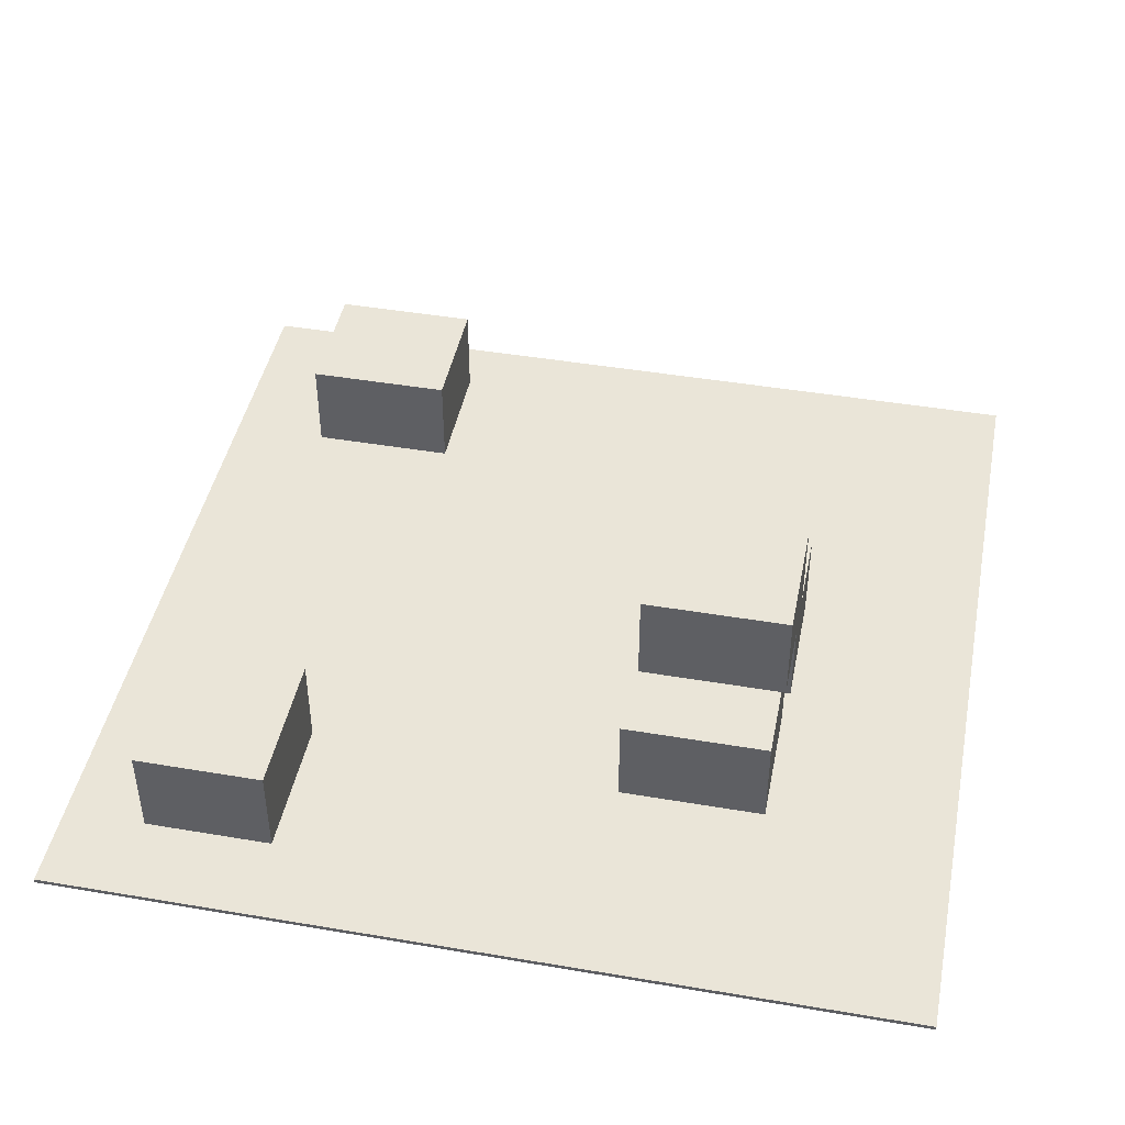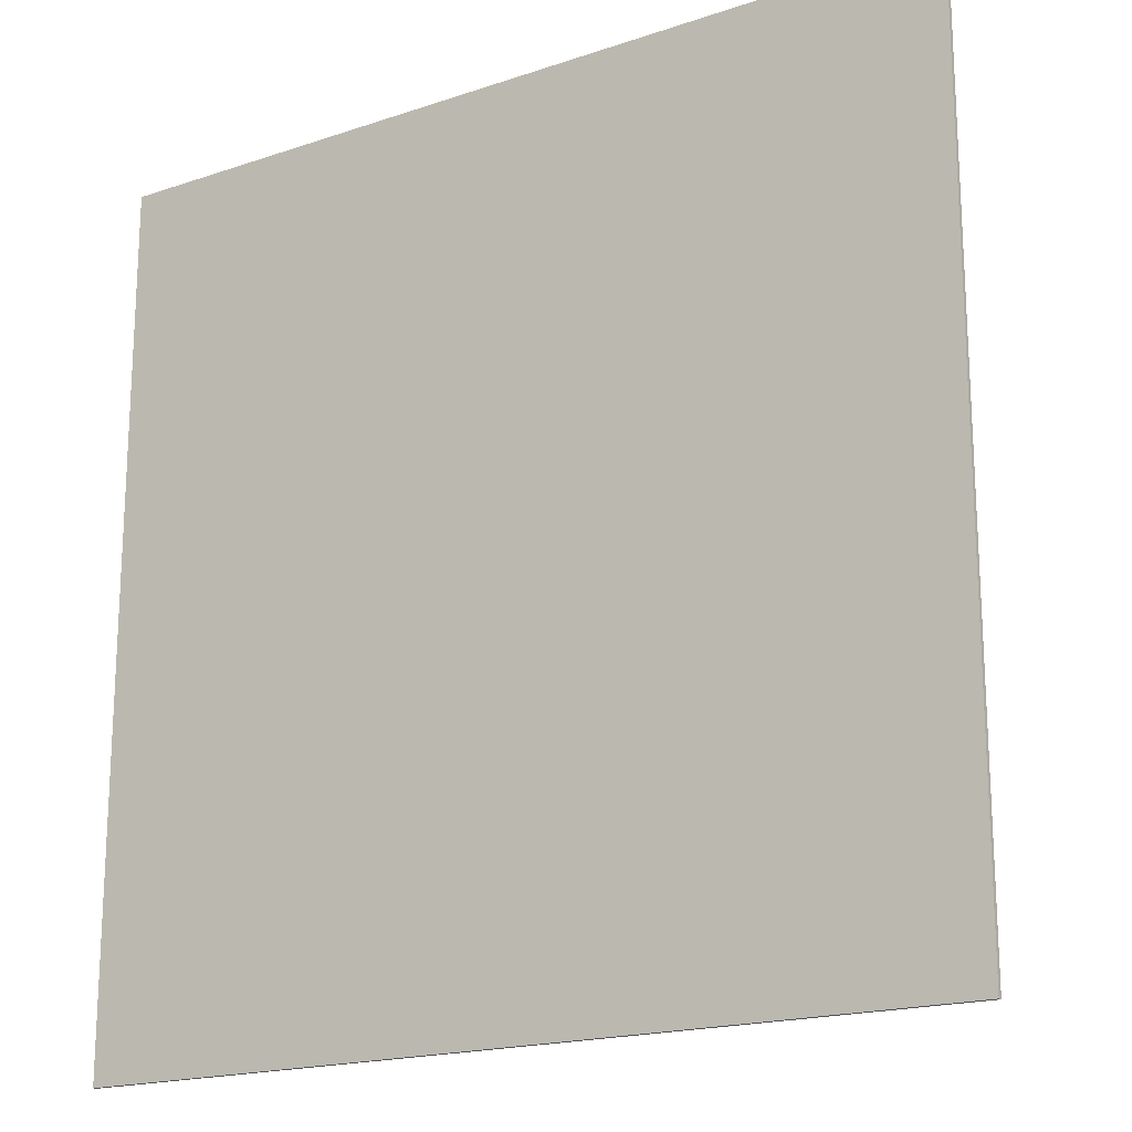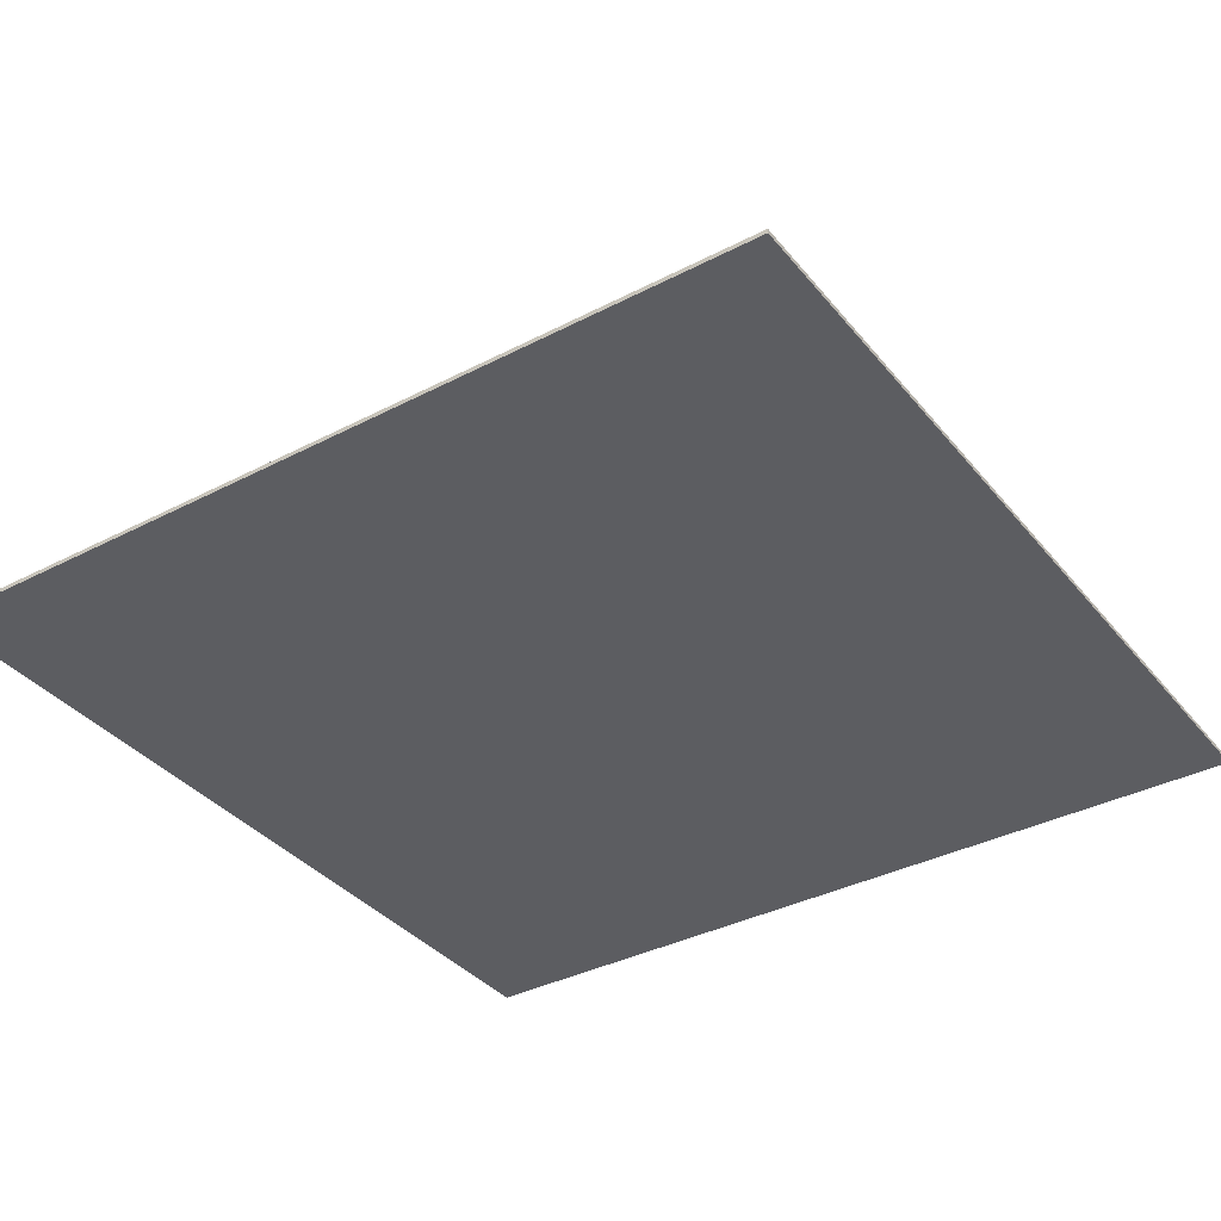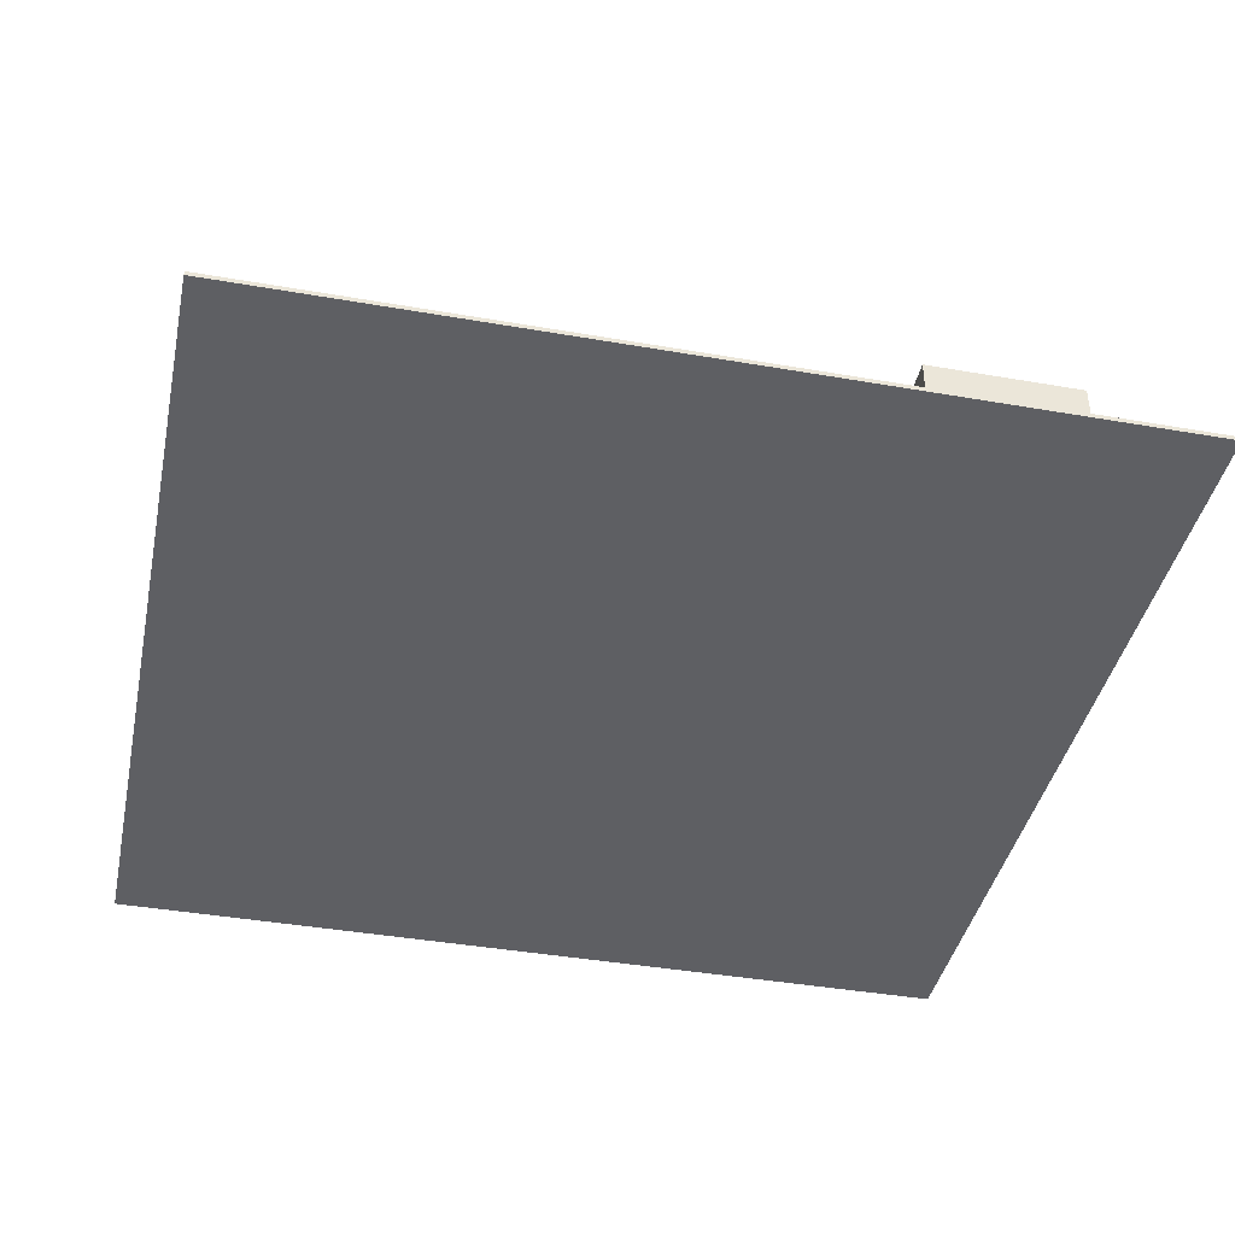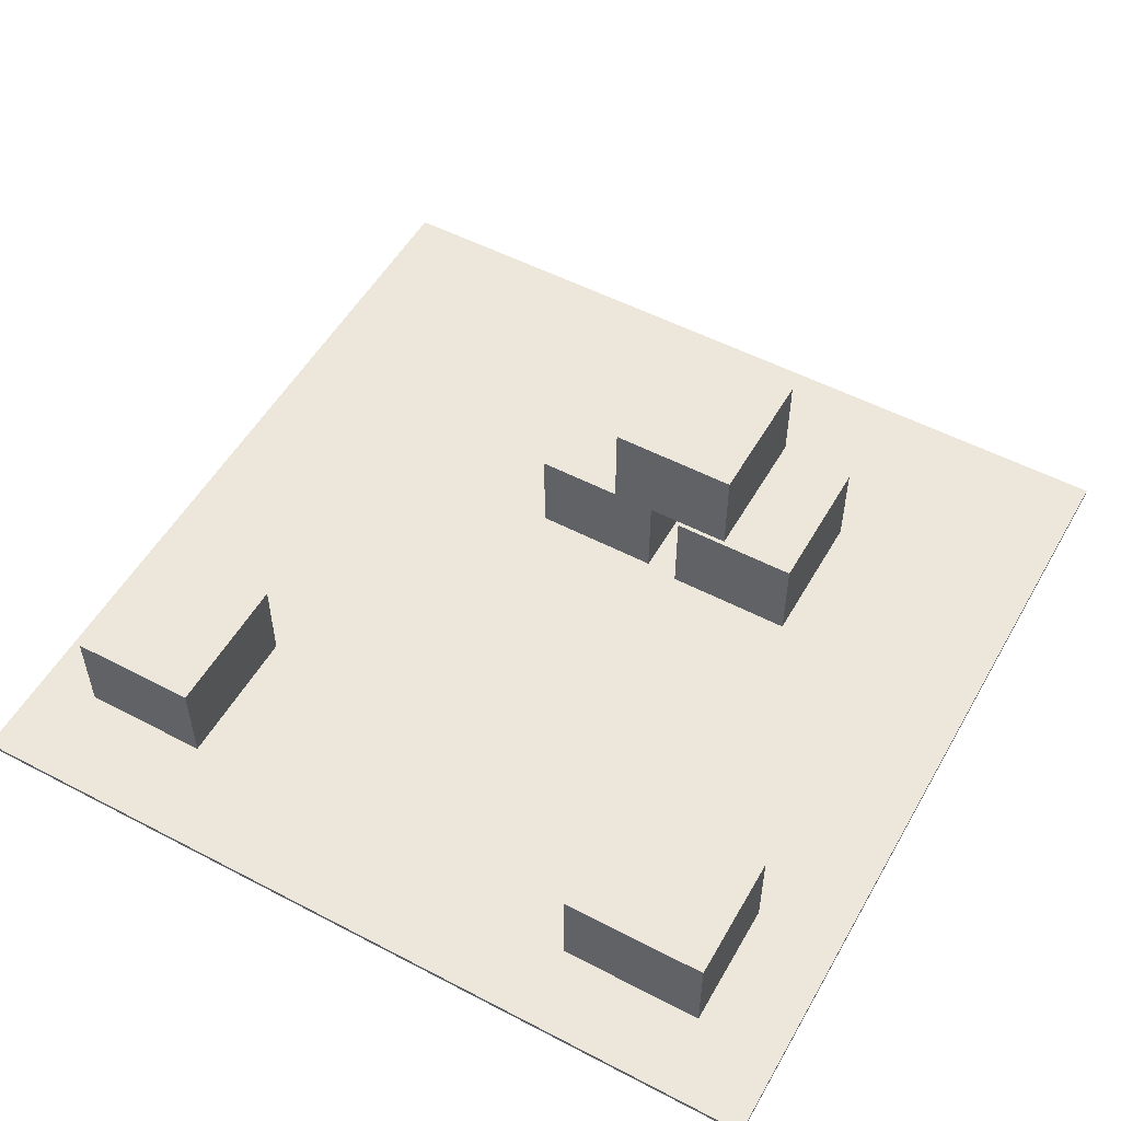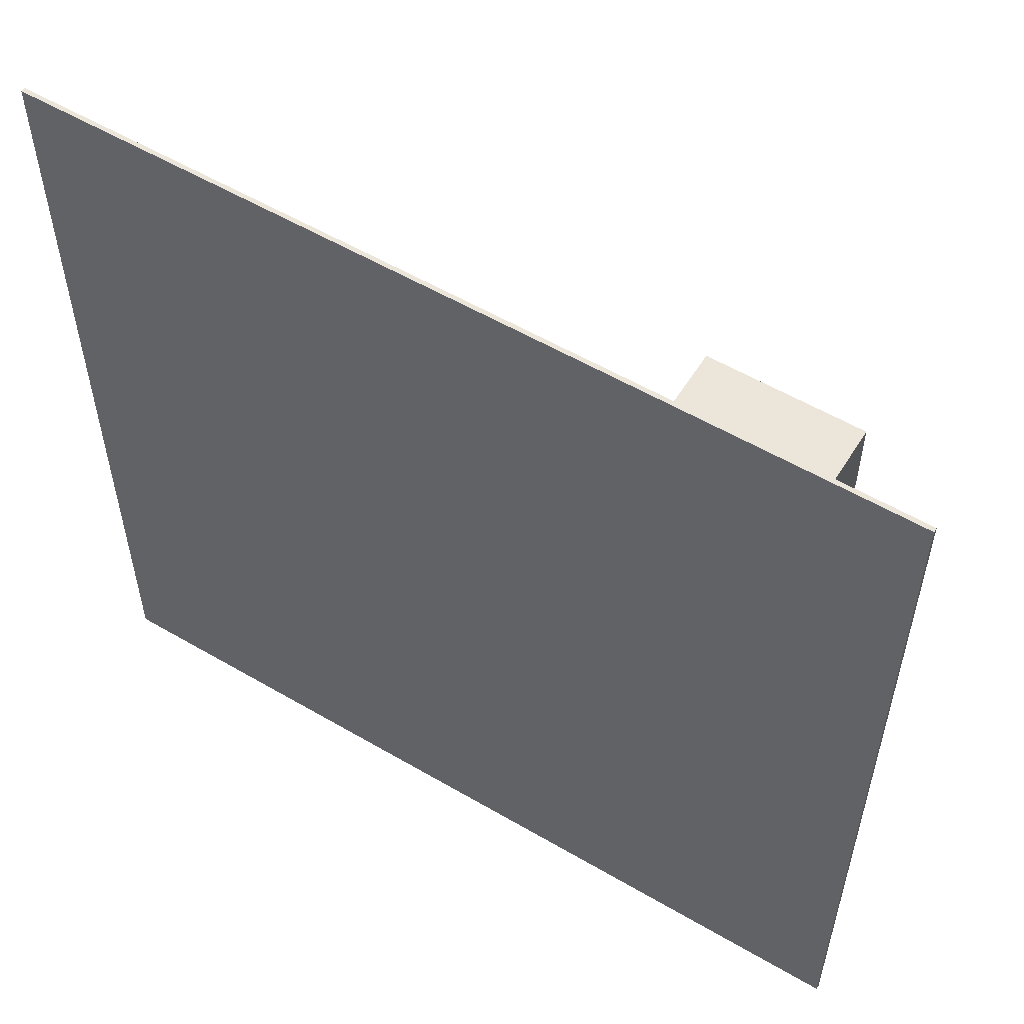
<metadata>
{"format":"obj","ext":"obj","renderer":"f3d","projection":"perspective","resolution":1024,"background":"white","views":[{"elev":44.5,"azim":-168.8,"up":"+Y"},{"elev":-18.5,"azim":33.0,"up":"+Z"},{"elev":-36.6,"azim":-146.0,"up":"+Y"},{"elev":-41.0,"azim":-12.0,"up":"+Y"},{"elev":53.2,"azim":119.2,"up":"+Y"},{"elev":56.1,"azim":31.5,"up":"+Z"}]}
</metadata>
<code>
o
v -10 0 10
v -10 0 -10
v -10 0.1 10
v -10 0.1 -10
v -5.8 0.1 1.8
v -5.8 0.1 -1.2
v -5.8 0.5 1.6
v -5.8 0.5 1.2
v -5.8 0.9 1.6
v -5.8 0.9 1.2
v -5.8 1.5 0.6
v -5.8 1.5 0
v -5.8 2.3 1.8
v -5.8 2.3 0.6
v -5.8 2.3 0
v -5.8 2.3 -0.2
v -5.8 2.3 -1.2
v -5.8 2.3 -3.2
v -5.8 2.7 -0.4
v -5.8 2.7 -0.8
v -5.8 3.1 -0.4
v -5.8 3.1 -0.8
v -5.8 3.7 -1.4
v -5.8 3.7 -2
v -5.8 4.5 -0.2
v -5.8 4.5 -1.4
v -5.8 4.5 -2
v -5.8 4.5 -3.2
v -5.7 0.1 -2
v -5.7 0.1 -5
v -5.7 0.5 -2.2
v -5.7 0.5 -2.6
v -5.7 0.9 -2.2
v -5.7 0.9 -2.6
v -5.7 1.5 -3.2
v -5.7 1.5 -3.8
v -5.7 2.3 -2
v -5.7 2.3 -3.2
v -5.7 2.3 -3.8
v -5.7 2.3 -5
v 4.3 0.1 8.6
v 4.3 0.1 5.6
v 4.3 1.5 7.4
v 4.3 1.5 6.8
v 4.3 2.3 8.6
v 4.3 2.3 7.4
v 4.3 2.3 6.8
v 4.3 2.3 5.6
v 5.1 0.1 -4.6
v 5.1 0.1 -8
v 5.1 2.3 -4.6
v 5.1 2.3 -8
v -2.4 0.1 1.8
v -2.4 0.1 -1.2
v -2.4 1.5 0.6
v -2.4 1.5 0
v -2.4 2.3 1.8
v -2.4 2.3 0.6
v -2.4 2.3 0
v -2.4 2.3 -0.2
v -2.4 2.3 -1.2
v -2.4 2.3 -2
v -2.4 2.3 -3.2
v -2.4 3.7 -1.4
v -2.4 3.7 -2
v -2.4 4.5 -0.2
v -2.4 4.5 -1.4
v -2.4 4.5 -2
v -2.4 4.5 -3.2
v -2.3 0.1 -2
v -2.3 0.1 -5
v -2.3 1.5 -3.2
v -2.3 1.5 -3.8
v -2.3 2.3 -2
v -2.3 2.3 -3.2
v -2.3 2.3 -3.8
v -2.3 2.3 -5
v 7.7 0.1 8.6
v 7.7 0.1 5.6
v 7.7 0.5 6.2
v 7.7 0.5 5.8
v 7.7 0.9 6.2
v 7.7 0.9 5.8
v 7.7 1.5 7.4
v 7.7 1.5 6.8
v 7.7 2.3 8.6
v 7.7 2.3 7.4
v 7.7 2.3 6.8
v 7.7 2.3 5.6
v 8.1 0.1 -4.6
v 8.1 0.1 -8
v 8.1 2.3 -4.6
v 8.1 2.3 -8
v 10 0 10
v 10 0 -10
v 10 0.1 10
v 10 0.1 -10
v -10 0 10
v -10 0.1 10
v 10 0 10
v 10 0.1 10
v 4.3 0.1 8.6
v 4.3 2.3 8.6
v 7.7 0.1 8.6
v 7.7 2.3 8.6
v -5.8 0.1 1.8
v -5.8 2.3 1.8
v -2.4 0.1 1.8
v -2.4 2.3 1.8
v -5.8 2.3 -0.2
v -5.8 4.5 -0.2
v -2.4 2.3 -0.2
v -2.4 4.5 -0.2
v -5.7 0.1 -2
v -5.7 2.3 -2
v -2.4 2.3 -2
v -2.3 0.1 -2
v -2.3 2.3 -2
v 5.1 0.1 -4.6
v 5.1 2.3 -4.6
v 6.3 1.5 -4.6
v 6.3 2.3 -4.6
v 6.9 1.5 -4.6
v 6.9 2.3 -4.6
v 7.5 0.5 -4.6
v 7.5 0.9 -4.6
v 7.9 0.5 -4.6
v 7.9 0.9 -4.6
v 8.1 0.1 -4.6
v 8.1 2.3 -4.6
v 4.3 0.1 5.6
v 4.3 2.3 5.6
v 7.7 0.1 5.6
v 7.7 2.3 5.6
v -5.8 0.1 -1.2
v -5.8 2.3 -1.2
v -2.4 0.1 -1.2
v -2.4 2.3 -1.2
v -5.8 2.3 -3.2
v -5.8 4.5 -3.2
v -5.7 2.3 -3.2
v -2.4 2.3 -3.2
v -2.4 4.5 -3.2
v -5.7 0.1 -5
v -5.7 2.3 -5
v -2.3 0.1 -5
v -2.3 2.3 -5
v 5.1 0.1 -8
v 5.1 2.3 -8
v 6.3 1.5 -8
v 6.3 2.3 -8
v 6.9 1.5 -8
v 6.9 2.3 -8
v 8.1 0.1 -8
v 8.1 2.3 -8
v -10 0 -10
v -10 0.1 -10
v 10 0 -10
v 10 0.1 -10
v -10 0 10
v 10 0 10
v -10 0 -10
v 10 0 -10
v -5.8 2.3 -1.2
v -2.4 2.3 -1.2
v -5.7 2.3 -2
v -2.4 2.3 -2
v -5.8 2.3 -3.2
v -5.7 2.3 -3.2
v -10 0.1 10
v 10 0.1 10
v 4.3 0.1 8.6
v 7.7 0.1 8.6
v 4.3 0.1 5.6
v 7.7 0.1 5.6
v -5.8 0.1 1.8
v -2.4 0.1 1.8
v -5.8 0.1 -1.2
v -2.4 0.1 -1.2
v -5.7 0.1 -2
v -2.3 0.1 -2
v 5.1 0.1 -4.6
v 8.1 0.1 -4.6
v -5.7 0.1 -5
v -2.3 0.1 -5
v 5.1 0.1 -8
v 8.1 0.1 -8
v -10 0.1 -10
v 10 0.1 -10
v 4.3 2.3 8.6
v 7.7 2.3 8.6
v 4.3 2.3 7.4
v 7.7 2.3 7.4
v 4.3 2.3 6.8
v 7.7 2.3 6.8
v 4.3 2.3 5.6
v 7.7 2.3 5.6
v -5.8 2.3 1.8
v -2.4 2.3 1.8
v -5.8 2.3 0.6
v -2.4 2.3 0.6
v -5.8 2.3 0
v -2.4 2.3 0
v -5.8 2.3 -0.2
v -2.4 2.3 -0.2
v -2.4 2.3 -2
v -2.3 2.3 -2
v -5.7 2.3 -3.2
v -2.4 2.3 -3.2
v -2.3 2.3 -3.2
v -5.7 2.3 -3.8
v -2.3 2.3 -3.8
v 5.1 2.3 -4.6
v 6.3 2.3 -4.6
v 6.9 2.3 -4.6
v 8.1 2.3 -4.6
v -5.7 2.3 -5
v -2.3 2.3 -5
v 5.1 2.3 -8
v 6.3 2.3 -8
v 6.9 2.3 -8
v 8.1 2.3 -8
v -5.8 4.5 -0.2
v -2.4 4.5 -0.2
v -5.8 4.5 -1.4
v -2.4 4.5 -1.4
v -5.8 4.5 -2
v -2.4 4.5 -2
v -5.8 4.5 -3.2
v -2.4 4.5 -3.2
f 3 2 1
f 4 2 3
f 7 6 5
f 8 6 7
f 9 7 5
f 9 8 7
f 10 6 8
f 10 8 9
f 11 10 9
f 11 6 10
f 12 6 11
f 13 9 5
f 13 11 9
f 14 12 11
f 14 11 13
f 15 6 12
f 15 12 14
f 16 6 15
f 17 6 16
f 19 18 17
f 19 17 16
f 20 18 19
f 21 19 16
f 21 20 19
f 22 18 20
f 22 20 21
f 23 22 21
f 23 18 22
f 24 18 23
f 25 21 16
f 25 23 21
f 26 24 23
f 26 23 25
f 27 18 24
f 27 24 26
f 28 18 27
f 31 30 29
f 32 30 31
f 33 31 29
f 33 32 31
f 34 30 32
f 34 32 33
f 35 34 33
f 35 30 34
f 36 30 35
f 37 33 29
f 37 35 33
f 38 36 35
f 38 35 37
f 39 30 36
f 39 36 38
f 40 30 39
f 43 42 41
f 44 42 43
f 45 43 41
f 46 44 43
f 46 43 45
f 47 42 44
f 47 44 46
f 48 42 47
f 51 50 49
f 52 50 51
f 53 54 55
f 55 54 56
f 53 55 57
f 55 56 58
f 57 55 58
f 56 54 59
f 58 56 59
f 59 54 60
f 60 54 61
f 62 63 64
f 61 62 64
f 60 61 64
f 64 63 65
f 60 64 66
f 64 65 67
f 66 64 67
f 65 63 68
f 67 65 68
f 68 63 69
f 70 71 72
f 72 71 73
f 70 72 74
f 72 73 75
f 74 72 75
f 73 71 76
f 75 73 76
f 76 71 77
f 78 79 80
f 80 79 81
f 78 80 82
f 80 81 82
f 81 79 83
f 82 81 83
f 78 82 84
f 82 83 84
f 84 83 85
f 78 84 86
f 84 85 87
f 86 84 87
f 85 83 88
f 87 85 88
f 83 79 89
f 88 83 89
f 90 91 92
f 92 91 93
f 94 95 96
f 96 95 97
f 100 99 98
f 101 99 100
f 104 103 102
f 105 103 104
f 108 107 106
f 109 107 108
f 112 111 110
f 113 111 112
f 116 115 114
f 117 116 114
f 118 116 117
f 121 120 119
f 122 120 121
f 123 121 119
f 123 122 121
f 124 122 123
f 125 123 119
f 125 124 123
f 126 124 125
f 127 125 119
f 127 126 125
f 128 124 126
f 128 126 127
f 129 127 119
f 129 128 127
f 130 124 128
f 130 128 129
f 131 132 133
f 133 132 134
f 135 136 137
f 137 136 138
f 139 140 141
f 141 140 142
f 142 140 143
f 144 145 146
f 146 145 147
f 148 149 150
f 150 149 151
f 148 150 152
f 150 151 152
f 152 151 153
f 148 152 154
f 152 153 154
f 154 153 155
f 156 157 158
f 158 157 159
f 162 161 160
f 163 161 162
f 166 165 164
f 167 165 166
f 168 166 164
f 169 166 168
f 170 171 172
f 172 171 173
f 170 172 174
f 173 171 175
f 170 174 176
f 174 175 176
f 176 175 177
f 170 176 178
f 177 175 179
f 178 179 180
f 179 175 181
f 180 179 181
f 181 175 182
f 175 171 183
f 182 175 183
f 178 180 184
f 181 182 185
f 185 182 186
f 184 185 186
f 183 171 187
f 178 184 188
f 186 187 188
f 170 178 188
f 184 186 188
f 187 171 189
f 188 187 189
f 190 191 192
f 192 191 193
f 192 193 194
f 194 193 195
f 194 195 196
f 196 195 197
f 198 199 200
f 200 199 201
f 200 201 202
f 202 201 203
f 202 203 204
f 204 203 205
f 206 207 209
f 209 207 210
f 208 209 211
f 209 210 211
f 211 210 212
f 211 212 217
f 217 212 218
f 213 214 219
f 214 215 220
f 219 214 220
f 215 216 221
f 220 215 221
f 221 216 222
f 223 224 225
f 225 224 226
f 225 226 227
f 227 226 228
f 227 228 229
f 229 228 230

</code>
